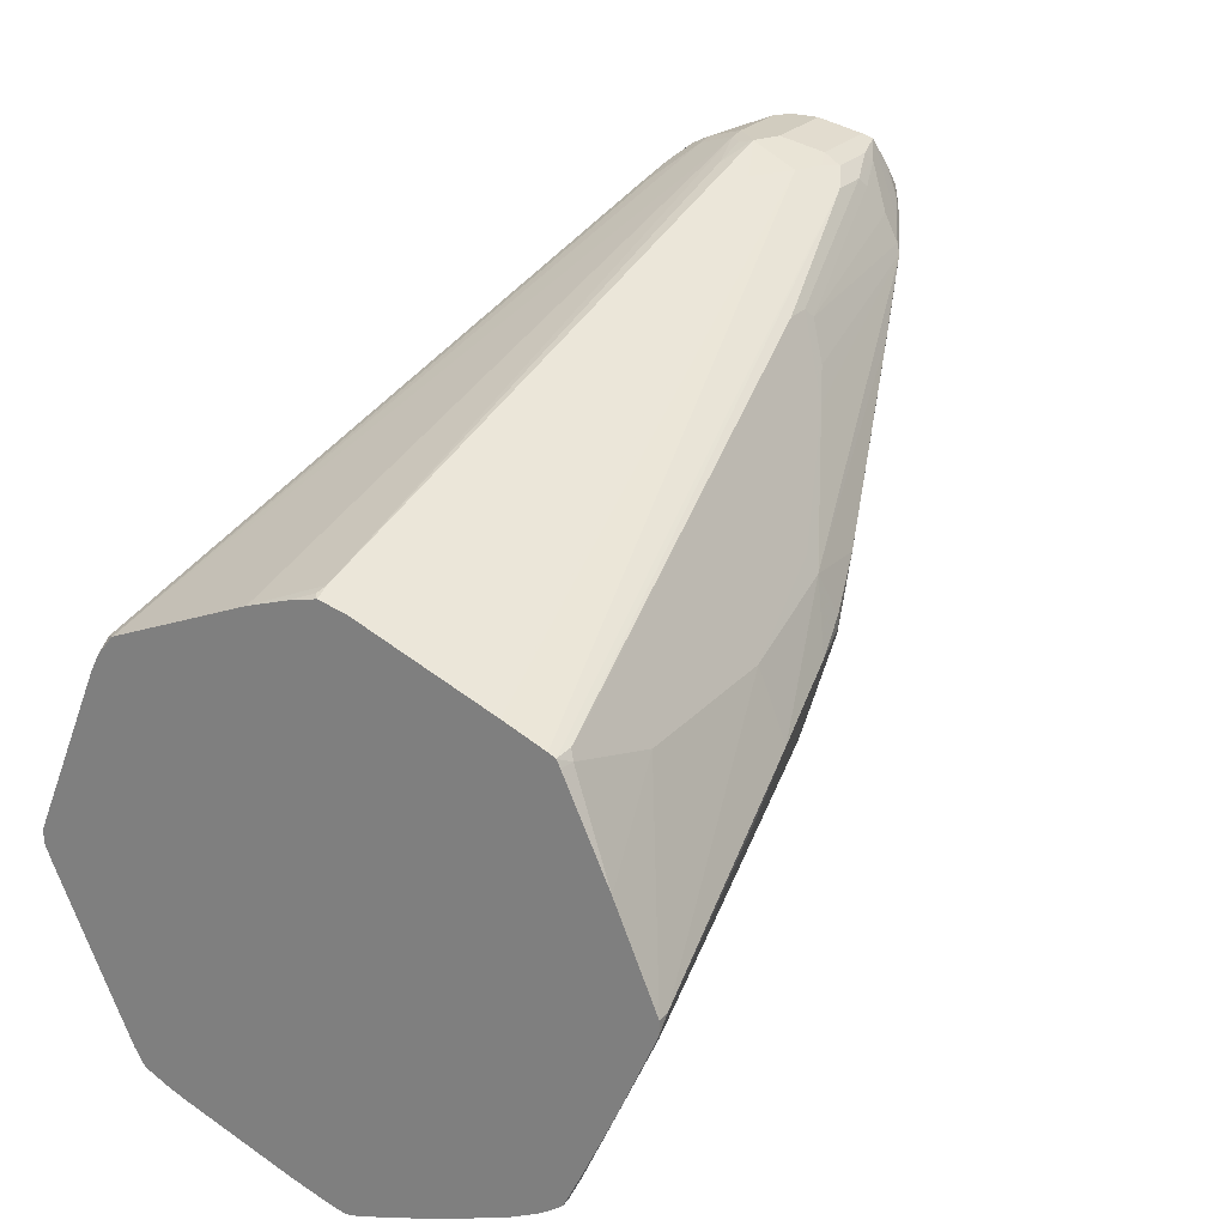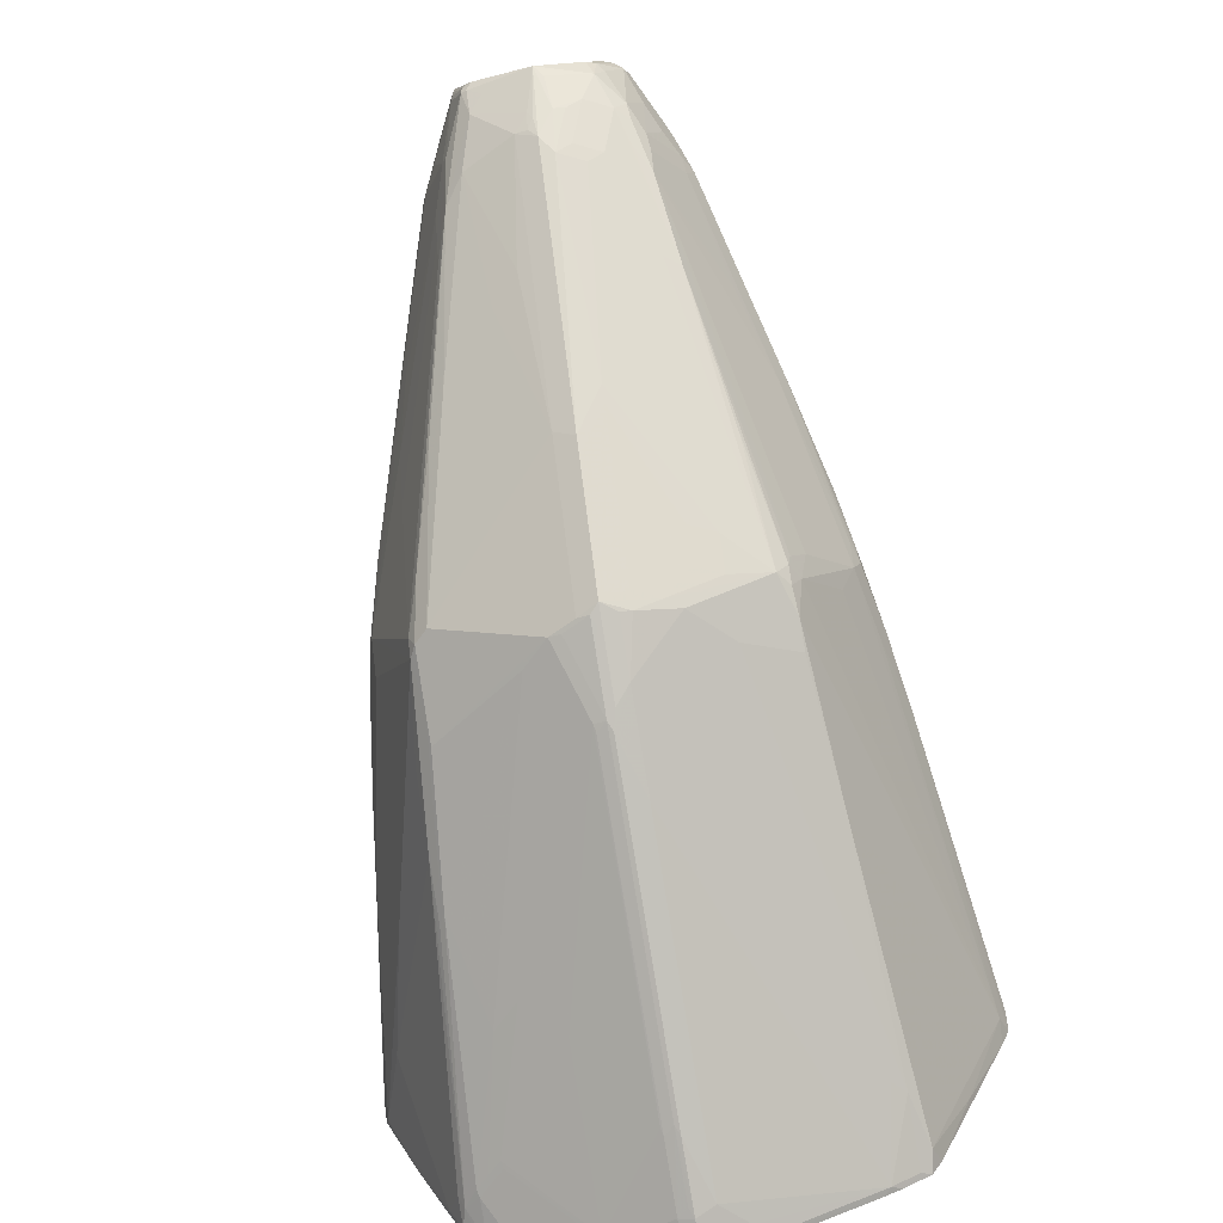
<metadata>
{"format":"obj","ext":"obj","renderer":"f3d","projection":"perspective","resolution":1024,"background":"white","views":[{"elev":24.0,"azim":120.1,"up":"+Z"},{"elev":-63.3,"azim":-79.8,"up":"+Z"}]}
</metadata>
<code>
v -0.241 7.98e-05 -0.4353
v -0.241 0.01045 -0.433
v -0.241 -0.009416 -0.433
v -0.2455 -0.01388 -0.4307
v -0.2687 0 -0.4261
v -0.2687 0.01041 -0.4238
v -0.2502 0.05674 -0.4145
v -0.241 0.06579 -0.4145
v -0.2455 -0.04165 -0.4215
v -0.241 -0.03723 -0.4237
v -0.2548 -0.0324 -0.4215
v -0.2733 -0.01388 -0.4215
v -0.2748 0.003072 -0.423
v -0.315 0 -0.4076
v -0.3212 0.003072 -0.4045
v -0.315 0.01041 -0.4052
v -0.2548 0.05789 -0.4122
v -0.2872 0.1123 -0.3775
v -0.2502 0.1031 -0.396
v -0.3196 0.01157 -0.403
v -0.241 0.1121 -0.396
v -0.241 -0.1113 -0.3959
v -0.2455 -0.1158 -0.3937
v -0.4262 0 -0.3613
v -0.4957 -0.01388 -0.3288
v -0.4324 0.003072 -0.3582
v -0.5373 0.01041 -0.3126
v -0.366 0.05789 -0.3659
v -0.3845 0.08566 -0.3474
v -0.2918 0.1135 -0.3751
v -0.2826 0.1227 -0.3751
v -0.2687 0.1308 -0.3775
v -0.542 0.01157 -0.3103
v -0.241 0.1124 -0.3959
v -0.241 -0.1226 -0.3913
v -0.2455 -0.1343 -0.3844
v -0.2918 -0.1343 -0.3659
v -0.3011 -0.125 -0.3659
v -0.5604 -0.01388 -0.3011
v -0.5373 0 -0.3149
v -0.5435 0.003072 -0.3118
v -0.366 0.1042 -0.3474
v -0.5882 0.03008 -0.2825
v -0.2733 0.132 -0.3751
v -0.2594 0.142 -0.3736
v -0.241 0.1309 -0.3867
v -0.241 -0.1412 -0.382
v -0.2548 -0.1436 -0.3751
v -0.4493 -0.125 -0.3011
v -0.5604 -0.07872 -0.2732
v -0.5882 -0.05095 -0.2732
v -0.5959 -0.02158 -0.281
v -0.5975 -0.01388 -0.2825
v -0.5867 -0.003072 -0.2902
v -0.5496 -0.003072 -0.3088
v -0.5929 0 -0.2872
v -0.5805 0.003072 -0.2933
v -0.5898 0.02158 -0.2841
v -0.4308 0.1227 -0.3103
v -0.5697 0.0486 -0.2825
v -0.5975 0.01157 -0.2825
v -0.6068 0.01157 -0.2732
v -0.6253 0.03008 -0.2455
v -0.5882 0.1042 -0.2455
v -0.542 0.1135 -0.264
v -0.5234 0.1135 -0.2732
v -0.264 0.1459 -0.3659
v -0.2455 0.1459 -0.3751
v -0.241 0.1376 -0.3822
v -0.4215 0.1274 -0.3103
v -0.44 0.1274 -0.3011
v -0.4586 0.1274 -0.2918
v -0.241 -0.1482 -0.3705
v -0.2455 -0.1714 -0.3196
v -0.2548 -0.1991 -0.2547
v -0.5604 -0.1158 -0.2547
v -0.542 -0.1158 -0.264
v -0.5882 -0.06946 -0.264
v -0.5959 -0.04014 -0.2717
v -0.6052 -0.003072 -0.281
v -0.599 0.003072 -0.2841
v -0.4493 0.1227 -0.3011
v -0.6253 0.01157 -0.2547
v -0.6253 0.06715 -0.2269
v -0.6716 0.01157 -0.2084
v -0.6068 0.1088 -0.2176
v -0.5789 0.1135 -0.2455
v -0.6994 0.0764 -0.1436
v -0.6716 0.09029 -0.1622
v -0.5697 0.1181 -0.2455
v -0.3011 0.1829 -0.264
v -0.2455 0.1552 -0.3566
v -0.241 0.1451 -0.3767
v -0.403 0.1552 -0.264
v -0.5049 0.1274 -0.264
v -0.241 -0.1982 -0.263
v -0.241 -0.2038 -0.25
v -0.4354 -0.176 -0.176
v -0.4957 -0.1621 -0.1714
v -0.542 -0.1528 -0.1622
v -0.542 -0.1436 -0.1899
v -0.5743 -0.1204 -0.2316
v -0.5774 -0.1142 -0.2439
v -0.5882 -0.1065 -0.2455
v -0.5959 -0.07716 -0.2532
v -0.6052 -0.05865 -0.2532
v -0.6052 -0.02158 -0.2717
v -0.6237 -0.003072 -0.2624
v -0.6808 0.01157 -0.1992
v -0.7365 0.03934 -0.1251
v -0.6701 -0.003072 -0.2161
v -0.5789 0.1181 -0.2362
v -0.7828 0.06252 -0.06026
v -0.8013 0.0486 -0.05097
v -0.542 0.1552 -0.1529
v -0.5234 0.1552 -0.1714
v -0.4308 0.1552 -0.2455
v -0.3845 0.1644 -0.2547
v -0.2455 0.2014 -0.2547
v -0.241 0.1793 -0.3058
v -0.241 0.1574 -0.3522
v -0.241 0.1544 -0.3581
v -0.241 -0.2038 -0.2408
v -0.2502 -0.2038 -0.2408
v -0.241 -0.1574 -0.1297
v -0.5743 -0.1482 -0.1112
v -0.491 -0.1667 -0.1575
v -0.5049 -0.1621 -0.1622
v -0.5281 -0.1575 -0.1575
v -0.6345 -0.1158 -0.1436
v -0.5789 -0.125 -0.2084
v -0.5373 -0.1575 -0.1482
v -0.5511 -0.1528 -0.1436
v -0.6438 -0.125 -0.08803
v -0.7828 -0.06946 -0.06026
v -0.5882 -0.1158 -0.2269
v -0.5867 -0.1142 -0.2347
v -0.6144 -0.07716 -0.2347
v -0.6052 -0.07716 -0.2439
v -0.6531 -0.09723 -0.1806
v -0.7365 -0.07872 -0.1066
v -0.7441 -0.06791 -0.105
v -0.6237 -0.05865 -0.2347
v -0.6237 -0.02158 -0.2532
v -0.6886 -0.02158 -0.1884
v -0.6793 -0.003072 -0.2069
v -0.8198 0.01157 -0.05097
v -0.7549 0.02083 -0.1158
v -0.5882 0.1181 -0.2176
v -0.7549 0.07178 -0.07879
v -0.8291 0.03934 -0.0232
v -0.8383 0.04397 -0.004664
v -0.8105 0.05326 -0.03244
v -0.8059 0.05905 -0.02782
v -0.8013 0.06252 -0.0232
v -0.7689 0.06831 -0.06488
v -0.5789 0.1459 -0.1158
v -0.5373 0.1575 -0.1482
v -0.4957 0.1644 -0.1622
v -0.6253 0.1181 -0.1436
v -0.6438 0.1181 -0.1066
v -0.6808 0.1088 -0.0695
v -0.7179 0.09955 -0.03244
v -0.3845 0.1829 -0.1992
v -0.2918 0.1922 -0.2455
v -0.241 0.2037 -0.2503
v -0.241 -0.1544 -0.1236
v -0.667 -0.08335 0.02778
v -0.7503 -0.07409 0.04631
v -0.6392 -0.1297 -0.07412
v -0.5451 -0.1559 -0.1374
v -0.5373 -0.1575 -0.139
v -0.6345 -0.1065 -0.1806
v -0.7642 -0.08798 -0.0139
v -0.6994 -0.1065 -0.06026
v -0.792 -0.06946 -0.04173
v -0.7998 -0.06791 -0.03091
v -0.8105 -0.06021 -0.03244
v -0.8198 -0.05095 -0.03244
v -0.7998 -0.05865 -0.04944
v -0.7998 -0.03084 -0.06797
v -0.6978 -0.02158 -0.1791
v -0.8013 -0.04165 -0.06026
v -0.809 -0.01233 -0.06797
v -0.8182 -0.003072 -0.05868
v -0.8213 0.003072 -0.05254
v -0.8291 0.002314 -0.04173
v -0.7642 0.07178 -0.06026
v -0.8499 -0.004628 -0.0139
v -0.8383 0.03008 -0.0139
v -0.8399 0.04014 -0.006187
v -0.8399 0.04321 -4.377e-05
v -0.8291 0.05326 0.01387
v -0.7735 0.07178 -0.04173
v -0.792 0.07178 0.004627
v -0.7735 0.08103 0.004627
v -0.5281 0.1482 -0.1112
v -0.5373 0.1575 -0.139
v -0.7133 0.1019 -0.02782
v -0.5049 0.1644 -0.1529
v -0.491 0.1667 -0.1575
v -0.4354 0.176 -0.176
v -0.2502 0.2038 -0.2408
v -0.241 0.2037 -0.2501
v -0.241 -0.1513 -0.1176
v -0.2455 -0.1459 -0.1066
v -0.6623 -0.08103 0.0324
v -0.667 -0.08027 0.03392
v -0.7133 -0.07409 0.04631
v -0.7503 -0.07102 0.05245
v -0.7781 -0.08027 0.02468
v -0.7781 -0.08335 0.01849
v -0.7596 -0.0926 -4.377e-05
v -0.7719 -0.08646 -0.00309
v -0.7905 -0.07716 -0.00309
v -0.809 -0.06791 0.00615
v -0.8182 -0.05865 -0.02162
v -0.8383 -0.04165 -0.0139
v -0.8291 -0.0324 -0.03244
v -0.8105 -0.02314 -0.06026
v -0.8275 -0.02158 -0.04015
v -0.8291 -0.01388 -0.04173
v -0.8268 -0.001157 -0.04635
v -0.843 0.03703 -4.377e-05
v -0.8445 -0.01077 -0.0201
v -0.843 -0.03703 -4.377e-05
v -0.8337 -0.04628 0.02778
v -0.8337 0.04628 0.02778
v -0.8406 0.04165 0.004627
v -0.8314 0.05095 0.0324
v -0.8306 0.05247 0.02778
v -0.8306 0.05247 0.01849
v -0.8244 0.05558 0.02778
v -0.7936 0.07102 0.01849
v -0.7936 0.07102 0.009247
v -0.7689 0.08335 0.009247
v -0.6021 0.1112 -0.03706
v -0.525 0.142 -0.09884
v -0.4354 0.1575 -0.1297
v -0.241 0.2038 -0.2408
v -0.241 -0.1513 -0.1174
v -0.241 -0.1403 -0.1043
v -0.241 -0.1401 -0.1042
v -0.7086 -0.07178 0.05093
v -0.7133 -0.07102 0.05245
v -0.7503 -0.06791 0.05865
v -0.7781 -0.07716 0.03088
v -0.7843 -0.08027 0.02158
v -0.7658 -0.08953 0.003053
v -0.7843 -0.08027 0.003053
v -0.8275 -0.05865 0.02468
v -0.8352 -0.04784 -0.001567
v -0.8399 -0.04321 0.003053
v -0.8306 -0.05247 0.03088
v -0.8291 -0.05095 0.03473
v -0.8244 -0.04628 0.04631
v -0.8152 -0.03703 0.06484
v -0.8152 0.03703 0.06484
v -0.8129 0.04165 0.06946
v -0.8175 0.05095 0.05093
v -0.8256 0.05326 0.03702
v -0.8059 0.06483 0.02778
v -0.7905 0.07102 0.02468
v -0.7719 0.08027 0.01539
v -0.6206 0.1019 -0.01858
v -0.6268 0.08646 0.01234
v -0.5002 0.1112 -0.03706
v -0.315 0.1575 -0.1297
v -0.241 0.176 -0.176
v -0.241 -0.04628 -0.06488
v -0.7318 -0.01967 0.08104
v -0.741 -0.04744 0.07175
v -0.7225 -0.05674 0.06251
v -0.704 -0.06599 0.05327
v -0.7318 -0.06791 0.05865
v -0.7503 -0.05865 0.06789
v -0.7967 -0.04939 0.06789
v -0.8059 -0.05326 0.05672
v -0.8198 -0.05095 0.05327
v -0.7828 -0.07872 0.02544
v -0.8213 -0.05247 0.04936
v -0.8213 -0.06172 0.03088
v -0.8152 -0.06483 0.02778
v -0.8244 -0.05558 0.03702
v -0.8213 -0.04628 0.05245
v -0.8121 -0.03703 0.07098
v -0.809 -0.009256 0.07718
v -0.809 0.009256 0.07718
v -0.8121 0.03703 0.07098
v -0.8059 0.03703 0.07408
v -0.809 0.04321 0.07098
v -0.809 0.06172 0.03392
v -0.7905 0.05247 0.06174
v -0.7719 0.07102 0.03392
v -0.633 0.08953 0.00615
v -0.6083 0.08646 0.01234
v -0.7565 0.05865 0.05865
v -0.2748 0.142 -0.09884
v -0.2502 0.1482 -0.1112
v -0.241 0.146 -0.1114
v -0.241 -0.01871 -0.05564
v -0.2502 0 -0.04635
v -0.6947 -0.009256 0.07408
v -0.7225 -0.01041 0.08104
v -0.741 -0.01851 0.08337
v -0.7503 -0.04628 0.07408
v -0.7549 -0.05095 0.07175
v -0.8105 -0.04165 0.07175
v -0.8013 -0.01388 0.08104
v -0.7967 -0.009256 0.08337
v -0.7967 0.009256 0.08337
v -0.7503 0.03703 0.07408
v -0.7843 0.04939 0.06789
v -0.7627 0.06172 0.05245
v -0.7287 0.05865 0.05865
v -0.2532 0.1451 -0.105
v -0.241 0.1436 -0.1066
v -0.241 -0.0001596 -0.05087
v -0.244 -0.003072 -0.04944
v -0.7225 0 0.08337
v -0.241 0.01113 -0.05371
v -0.241 0.01851 -0.05559
v -0.6901 0.01388 0.06946
v -0.7874 -0.01851 0.08337
v -0.8059 -0.03703 0.07408
v -0.741 0.009256 0.08337
v -0.7365 0.04165 0.06946
v -0.7472 0.04939 0.06789
v -0.6994 0.06021 0.05093
v -0.6732 0.06791 0.04012
v -0.2502 0.1389 -0.1019
v -0.241 0.1388 -0.1042
v -0.6623 0.06021 0.04164
v -0.7179 0.0324 0.06946
v -0.241 0.111 -0.09255
v -0.6808 0.05095 0.05093
f 192 232 193
f 193 232 231
f 192 231 232
f 193 231 233
f 193 233 234
f 193 234 235
f 193 235 195
f 197 239 202
f 195 236 196
f 196 236 199
f 197 200 198
f 197 199 236
f 197 236 237
f 197 237 238
f 192 230 231
f 197 238 239
f 195 235 236
f 192 229 230
f 184 221 222
f 191 224 192
f 184 220 219
f 184 219 221
f 197 202 201
f 184 222 185
f 185 222 189
f 185 189 223
f 185 223 186
f 186 223 187
f 187 223 189
f 189 224 191
f 189 191 190
f 189 222 225
f 189 225 218
f 189 218 226
f 189 226 227
f 189 227 228
f 189 228 224
f 192 224 229
f 197 201 200
f 224 228 229
f 203 240 204
f 216 250 251
f 216 251 217
f 217 251 252
f 217 252 218
f 218 252 253
f 218 253 226
f 218 225 219
f 219 225 222
f 219 222 221
f 226 253 254
f 226 254 227
f 227 254 255
f 227 255 279
f 227 279 256
f 227 256 257
f 183 219 220
f 227 257 258
f 215 250 216
f 202 239 203
f 214 250 215
f 213 249 214
f 203 239 268
f 203 268 240
f 205 241 206
f 206 241 242
f 206 242 243
f 206 243 244
f 206 244 207
f 207 244 245
f 207 245 208
f 210 246 247
f 210 247 211
f 210 245 275
f 210 275 246
f 211 247 248
f 211 248 212
f 212 248 249
f 212 249 213
f 214 249 250
f 181 184 182
f 142 183 181
f 181 183 220
f 149 188 160
f 150 156 188
f 151 187 189
f 151 189 190
f 151 190 191
f 151 191 152
f 152 191 192
f 152 192 193
f 152 193 154
f 152 154 153
f 154 193 155
f 155 194 188
f 155 188 156
f 155 193 195
f 155 195 196
f 155 196 163
f 155 163 194
f 147 187 151
f 157 197 198
f 147 186 187
f 146 184 185
f 227 258 228
f 135 180 141
f 135 141 136
f 135 136 173
f 136 141 137
f 137 141 140
f 138 143 139
f 138 142 181
f 138 181 182
f 138 182 145
f 138 145 143
f 141 180 179
f 141 179 183
f 141 183 142
f 143 145 144
f 145 182 146
f 146 182 184
f 147 185 186
f 181 220 184
f 157 198 158
f 157 199 197
f 169 211 212
f 169 212 213
f 169 213 170
f 169 209 245
f 169 245 210
f 170 213 174
f 174 213 214
f 174 214 176
f 176 214 177
f 177 215 216
f 177 216 217
f 177 217 178
f 177 214 215
f 178 217 179
f 179 217 218
f 179 218 219
f 179 219 183
f 169 210 211
f 157 163 199
f 168 209 169
f 168 208 245
f 158 198 200
f 158 200 159
f 159 200 201
f 159 201 164
f 160 188 194
f 160 194 161
f 161 194 162
f 162 194 163
f 163 196 199
f 164 201 202
f 164 202 203
f 164 203 166
f 166 203 204
f 167 205 206
f 167 206 207
f 167 207 168
f 168 207 208
f 168 245 209
f 228 230 229
f 305 310 324
f 230 258 259
f 290 311 326
f 290 326 312
f 290 312 328
f 290 328 313
f 290 313 291
f 291 313 293
f 293 313 297
f 293 297 314
f 293 314 294
f 294 314 295
f 296 315 316
f 296 316 298
f 297 313 328
f 297 328 315
f 298 316 299
f 299 316 317
f 299 317 300
f 289 311 290
f 301 318 319
f 288 311 289
f 287 310 311
f 271 302 303
f 272 305 306
f 272 306 276
f 272 276 273
f 273 276 275
f 273 275 274
f 276 306 307
f 276 307 308
f 276 308 277
f 277 308 279
f 277 279 278
f 279 286 285
f 279 308 286
f 281 284 282
f 286 308 287
f 287 308 309
f 287 309 310
f 287 311 288
f 271 305 272
f 301 319 302
f 302 319 318
f 315 329 330
f 315 330 317
f 315 317 316
f 317 331 332
f 317 330 329
f 317 329 333
f 317 333 331
f 320 323 334
f 320 334 327
f 320 327 326
f 322 335 323
f 323 335 334
f 327 334 336
f 327 336 329
f 329 336 333
f 331 333 332
f 332 333 336
f 315 327 329
f 302 320 303
f 315 328 327
f 312 326 327
f 302 318 321
f 302 321 322
f 302 322 323
f 302 323 320
f 303 320 304
f 304 320 305
f 305 324 306
f 305 320 326
f 305 326 311
f 305 311 310
f 135 179 180
f 306 324 307
f 307 324 325
f 307 325 308
f 308 325 310
f 308 310 309
f 310 325 324
f 312 327 328
f 228 258 230
f 271 304 305
f 270 302 271
f 243 272 273
f 243 273 274
f 243 274 244
f 244 274 275
f 244 275 245
f 246 275 276
f 246 276 277
f 246 277 247
f 247 277 278
f 247 278 279
f 247 279 280
f 247 280 248
f 248 250 249
f 248 280 279
f 248 279 281
f 248 281 282
f 248 282 283
f 243 271 272
f 248 283 250
f 243 270 271
f 237 239 238
f 230 259 260
f 230 260 261
f 230 261 231
f 231 261 233
f 233 261 262
f 233 262 234
f 234 262 236
f 234 236 235
f 236 262 263
f 236 263 264
f 236 264 265
f 236 265 237
f 237 265 266
f 237 266 296
f 237 296 267
f 237 267 268
f 237 268 239
f 240 268 269
f 271 303 304
f 250 283 251
f 251 253 252
f 263 292 291
f 263 291 293
f 263 293 294
f 263 294 264
f 264 294 295
f 264 295 265
f 265 295 266
f 266 295 314
f 266 314 297
f 266 297 315
f 266 315 296
f 267 296 298
f 267 298 268
f 268 298 299
f 268 299 269
f 269 299 300
f 270 301 302
f 262 292 263
f 251 254 253
f 261 292 262
f 260 291 292
f 251 283 282
f 251 282 284
f 251 284 254
f 254 284 281
f 254 281 279
f 254 279 255
f 256 279 285
f 256 285 286
f 256 286 257
f 257 286 287
f 257 287 288
f 257 288 258
f 258 288 259
f 259 289 290
f 259 290 291
f 259 291 260
f 259 288 289
f 260 292 261
f 135 178 179
f 73 96 74
f 135 176 177
f 32 45 46
f 32 46 34
f 33 41 58
f 33 58 43
f 35 47 36
f 36 47 48
f 36 48 37
f 32 44 45
f 37 48 49
f 37 50 38
f 38 50 51
f 38 51 39
f 39 51 52
f 39 52 53
f 39 53 54
f 39 54 55
f 37 49 50
f 31 42 44
f 31 44 32
f 29 43 42
f 21 32 34
f 22 35 23
f 23 35 36
f 23 36 37
f 23 37 38
f 23 38 39
f 23 39 25
f 24 25 40
f 24 40 41
f 24 41 26
f 25 39 40
f 26 41 27
f 27 41 33
f 28 33 29
f 29 42 31
f 29 31 30
f 29 33 43
f 39 55 40
f 40 55 54
f 40 54 56
f 40 56 41
f 45 71 72
f 45 72 67
f 47 73 48
f 48 73 74
f 48 74 75
f 48 75 49
f 49 75 76
f 49 76 77
f 49 77 50
f 50 77 51
f 51 77 78
f 51 78 79
f 51 79 52
f 52 79 80
f 52 80 53
f 53 80 54
f 54 80 56
f 45 70 71
f 20 33 28
f 45 59 70
f 45 68 69
f 41 56 57
f 41 57 58
f 42 59 44
f 42 43 60
f 42 60 59
f 43 58 81
f 43 81 61
f 43 61 62
f 43 62 83
f 43 83 63
f 43 63 84
f 43 84 64
f 43 64 65
f 43 65 66
f 43 66 60
f 44 59 45
f 45 67 68
f 45 69 46
f 20 27 33
f 19 32 21
f 18 30 31
f 1 318 301
f 1 301 270
f 1 270 243
f 1 243 242
f 1 242 241
f 1 241 205
f 1 205 167
f 1 167 125
f 1 125 123
f 1 123 97
f 1 97 96
f 1 96 73
f 1 73 47
f 1 47 35
f 1 35 22
f 1 22 10
f 1 10 3
f 1 321 318
f 1 3 4
f 1 322 321
f 1 332 335
f 332 336 334
f 1 2 8
f 1 8 21
f 1 21 34
f 1 34 46
f 1 46 69
f 1 69 93
f 1 93 122
f 1 122 121
f 1 121 120
f 1 120 166
f 1 166 204
f 1 204 240
f 1 240 269
f 1 269 300
f 1 300 317
f 1 317 332
f 1 335 322
f 56 81 57
f 1 4 5
f 1 6 2
f 9 22 23
f 9 23 11
f 11 23 12
f 12 24 14
f 12 23 25
f 12 25 24
f 14 24 26
f 14 26 15
f 15 26 27
f 15 27 16
f 16 27 20
f 17 20 28
f 17 28 29
f 17 29 30
f 17 30 18
f 18 31 32
f 18 32 19
f 9 10 22
f 1 5 6
f 7 20 17
f 7 21 8
f 2 7 8
f 2 6 7
f 3 9 4
f 3 10 9
f 4 9 11
f 4 11 12
f 4 12 5
f 5 13 6
f 5 12 14
f 5 14 15
f 5 15 13
f 6 13 15
f 6 15 16
f 6 16 7
f 7 17 18
f 7 18 19
f 7 19 21
f 7 16 20
f 56 80 81
f 57 81 58
f 59 82 71
f 106 144 107
f 108 144 145
f 108 145 111
f 109 146 185
f 109 185 147
f 109 147 148
f 109 148 110
f 110 148 114
f 111 145 146
f 112 149 115
f 112 150 188
f 112 188 149
f 113 114 151
f 113 151 152
f 113 152 153
f 113 153 154
f 113 154 155
f 106 143 144
f 113 155 156
f 106 139 143
f 104 142 138
f 100 130 131
f 100 131 102
f 100 102 101
f 100 129 132
f 100 132 133
f 100 133 134
f 100 134 135
f 100 135 130
f 102 131 136
f 102 136 137
f 102 137 103
f 103 137 104
f 104 138 139
f 104 139 105
f 104 137 140
f 104 140 141
f 104 141 142
f 105 139 106
f 99 127 128
f 113 156 150
f 114 147 151
f 126 170 171
f 126 171 172
f 126 172 127
f 127 172 132
f 127 132 128
f 130 135 131
f 131 135 173
f 131 173 136
f 132 172 171
f 132 171 170
f 132 170 133
f 133 170 134
f 134 170 174
f 134 174 175
f 134 175 135
f 135 175 174
f 135 174 176
f 126 169 170
f 114 148 147
f 126 168 169
f 125 167 168
f 115 157 158
f 115 158 159
f 115 159 116
f 115 149 160
f 115 160 161
f 115 161 162
f 115 162 163
f 115 163 157
f 116 159 164
f 116 164 117
f 117 164 165
f 117 165 119
f 117 119 118
f 119 166 120
f 119 165 164
f 119 164 166
f 123 125 124
f 125 168 126
f 135 177 178
f 99 129 100
f 99 128 132
f 67 72 91
f 68 92 93
f 68 93 69
f 71 90 72
f 72 94 91
f 72 90 95
f 72 95 94
f 74 96 75
f 75 96 97
f 75 97 98
f 75 98 99
f 75 99 100
f 75 100 101
f 75 101 102
f 75 102 76
f 76 102 103
f 76 103 104
f 67 92 68
f 76 104 77
f 67 91 92
f 65 90 71
f 59 71 70
f 59 60 66
f 59 66 65
f 59 65 82
f 61 81 80
f 61 80 62
f 62 80 108
f 62 108 83
f 63 83 85
f 63 85 84
f 64 86 87
f 64 87 65
f 64 84 110
f 64 110 88
f 64 88 89
f 64 89 86
f 65 87 90
f 65 71 82
f 99 132 129
f 77 104 78
f 79 104 105
f 90 116 117
f 90 117 118
f 90 118 94
f 90 94 95
f 91 119 92
f 91 94 118
f 91 118 119
f 92 119 120
f 92 120 121
f 92 121 122
f 92 122 93
f 97 123 124
f 97 124 98
f 98 124 125
f 98 125 126
f 98 126 127
f 98 127 99
f 90 115 116
f 78 104 79
f 90 112 115
f 88 114 113
f 79 105 106
f 79 106 107
f 79 107 80
f 80 107 144
f 80 144 108
f 83 108 111
f 83 111 85
f 84 85 109
f 84 109 110
f 85 111 146
f 85 146 109
f 86 112 87
f 86 89 113
f 86 113 150
f 86 150 112
f 87 112 90
f 88 110 114
f 88 113 89
f 332 334 335

</code>
